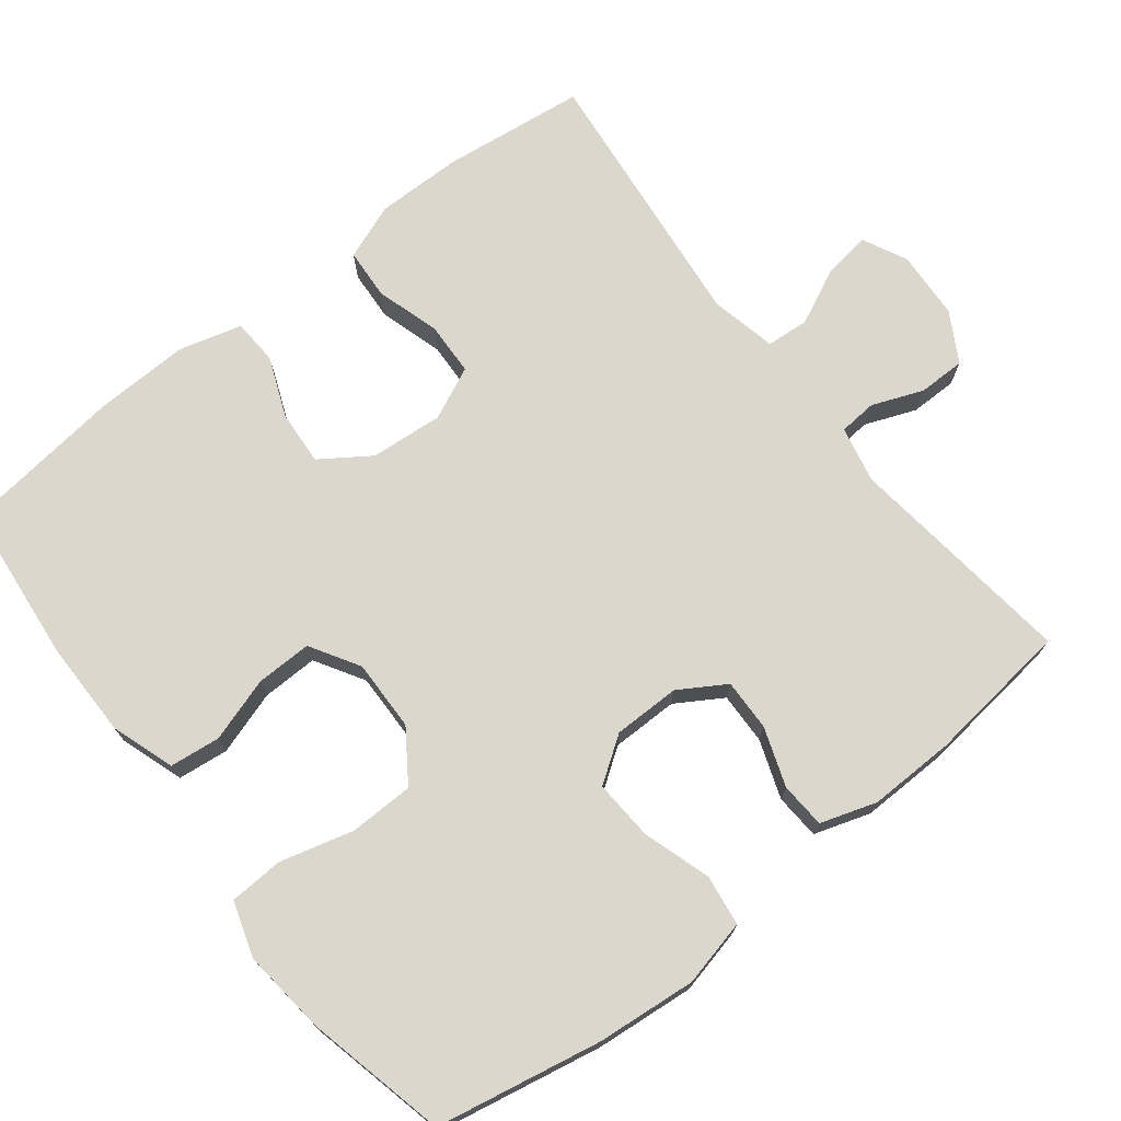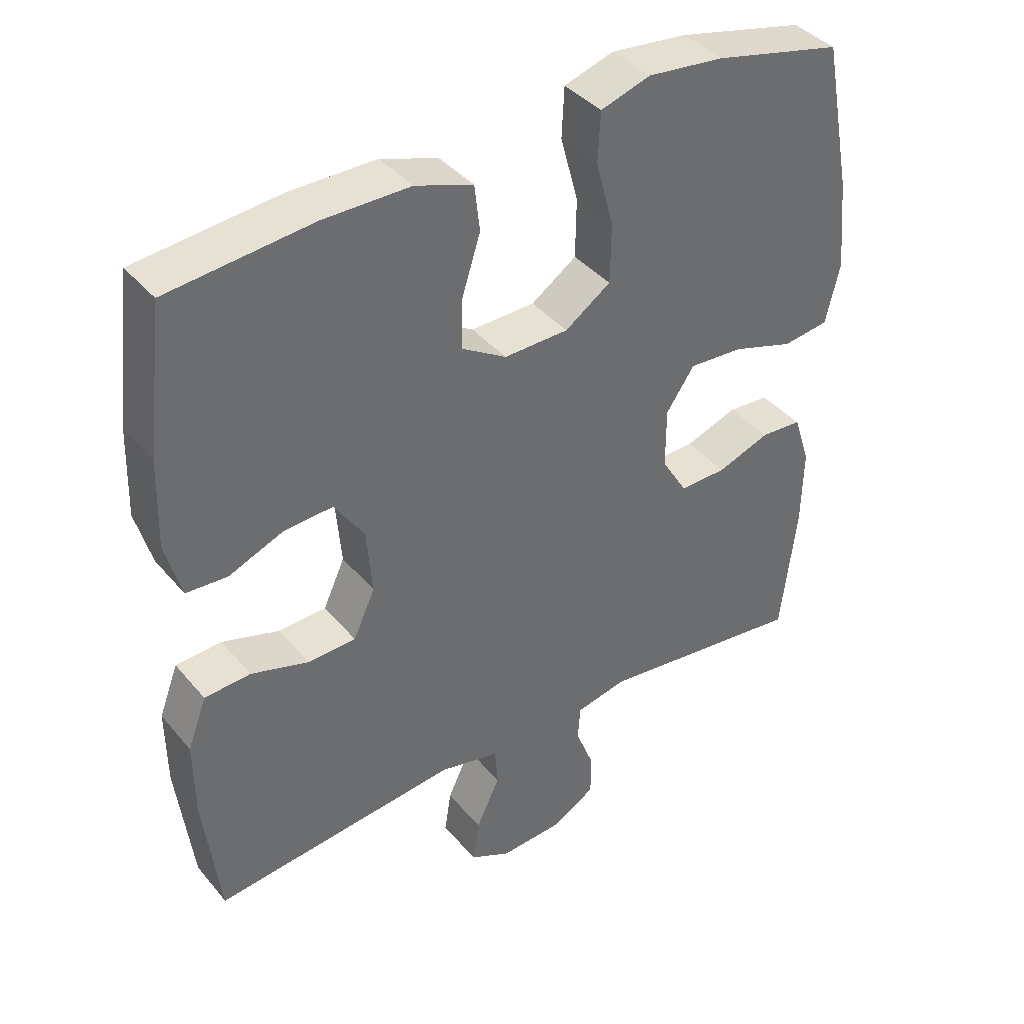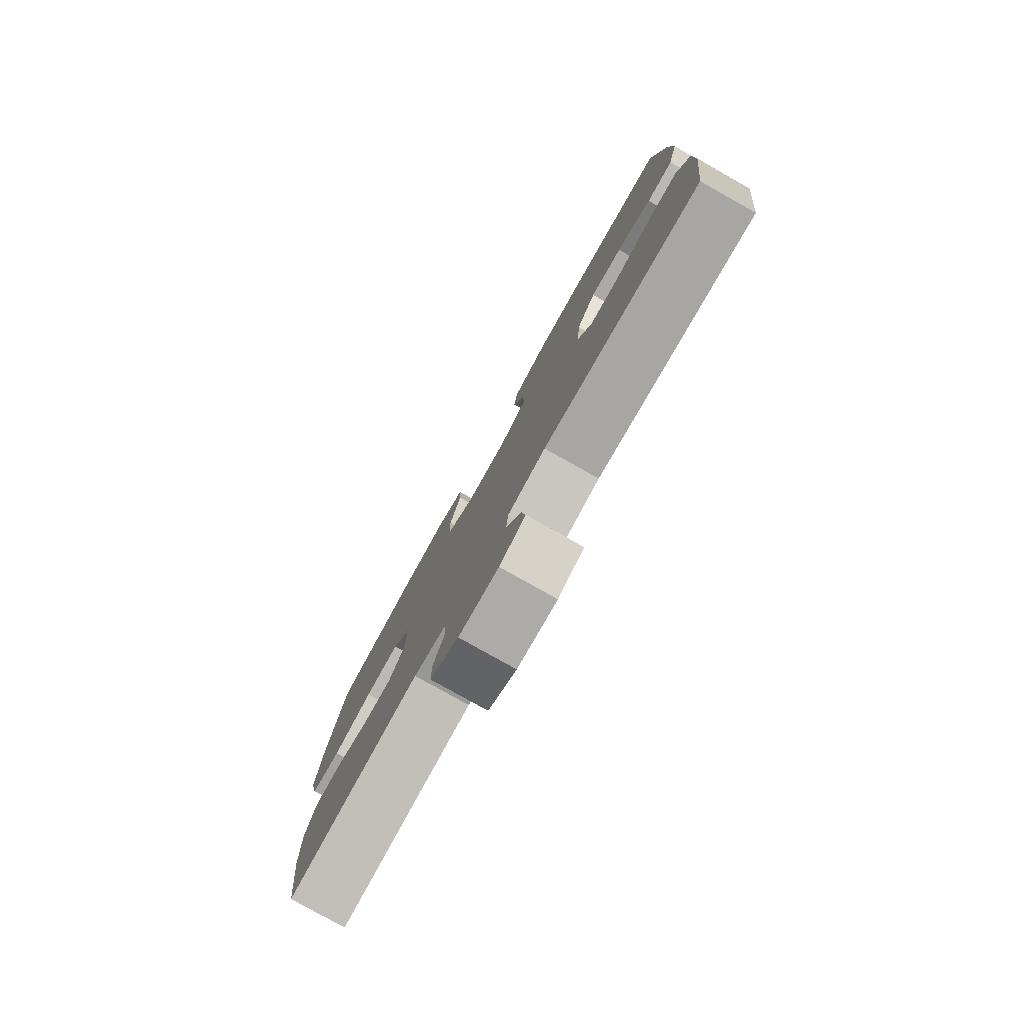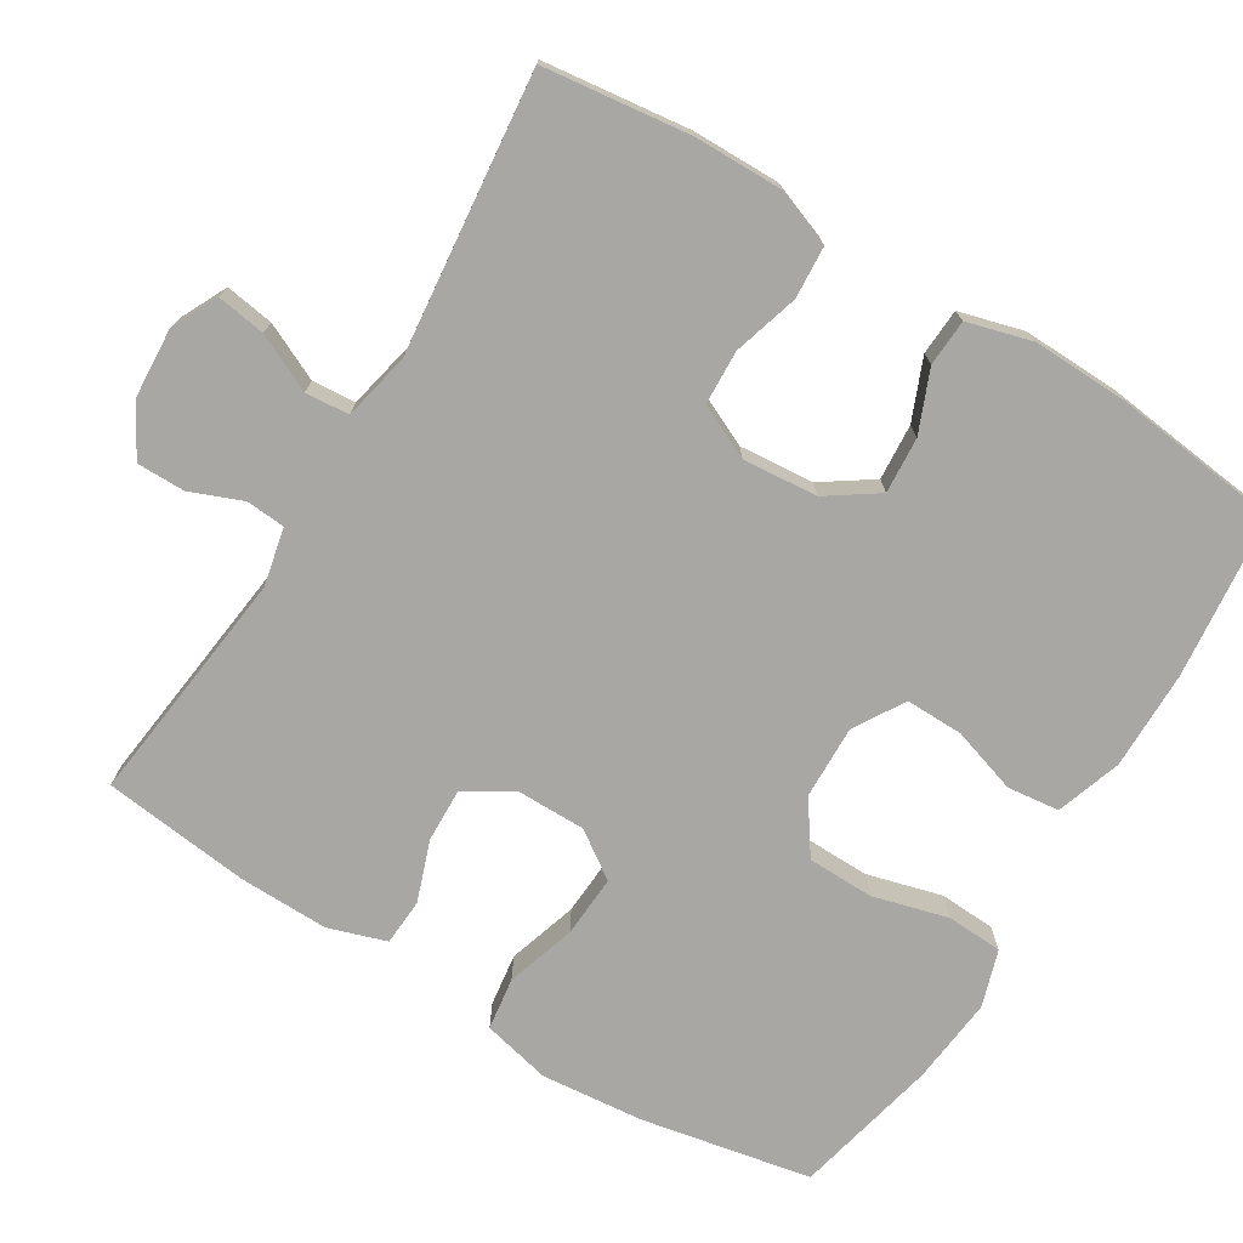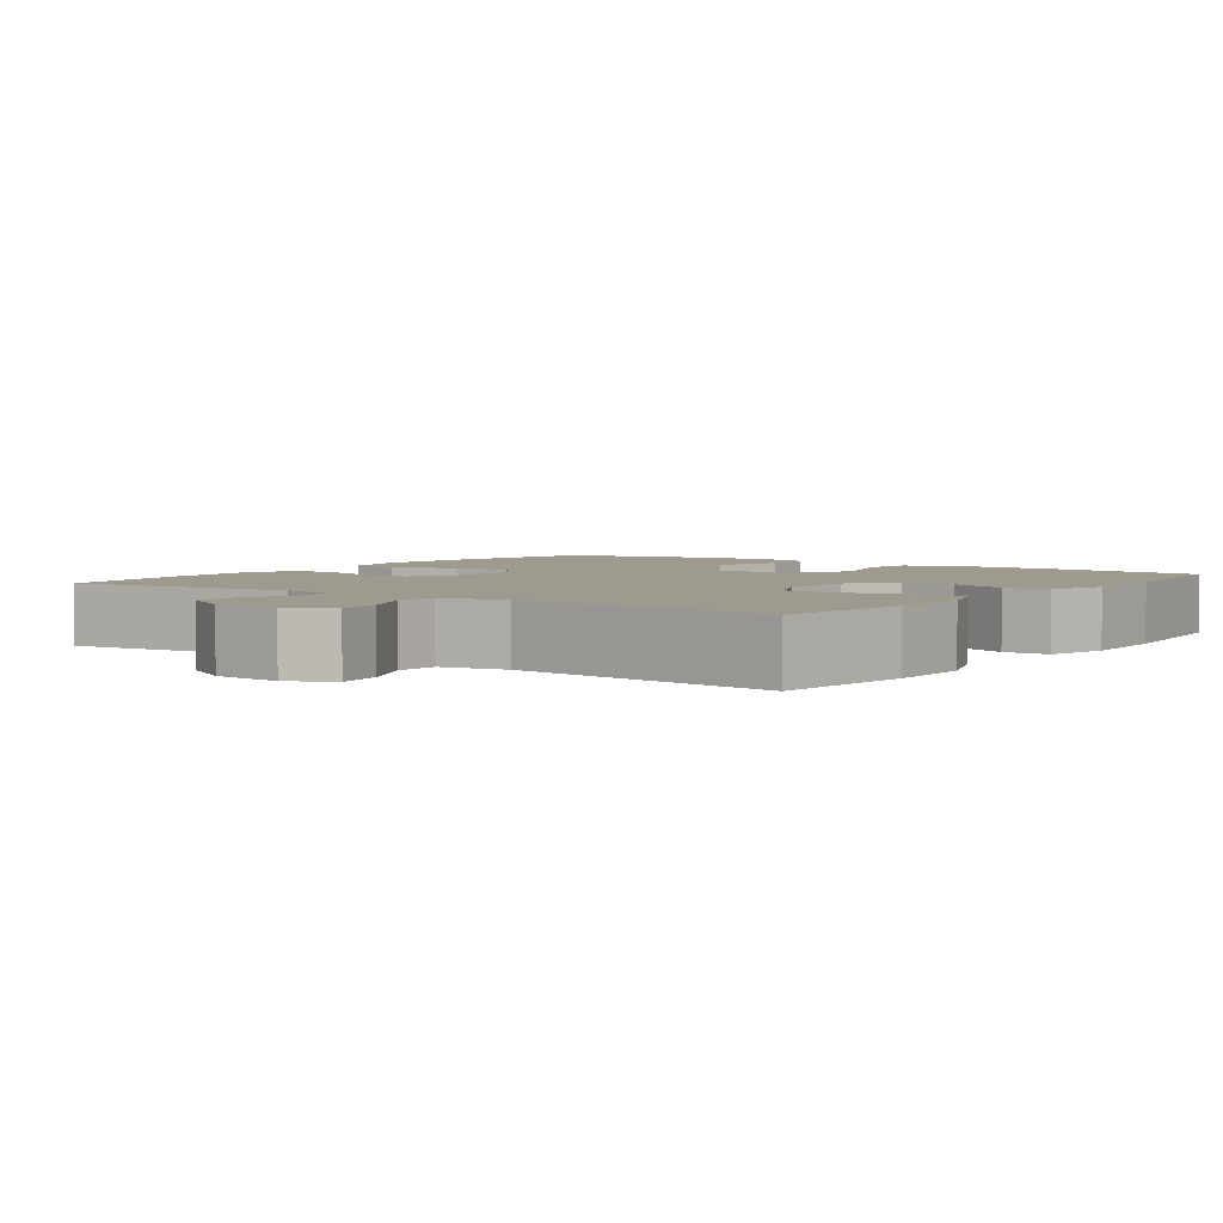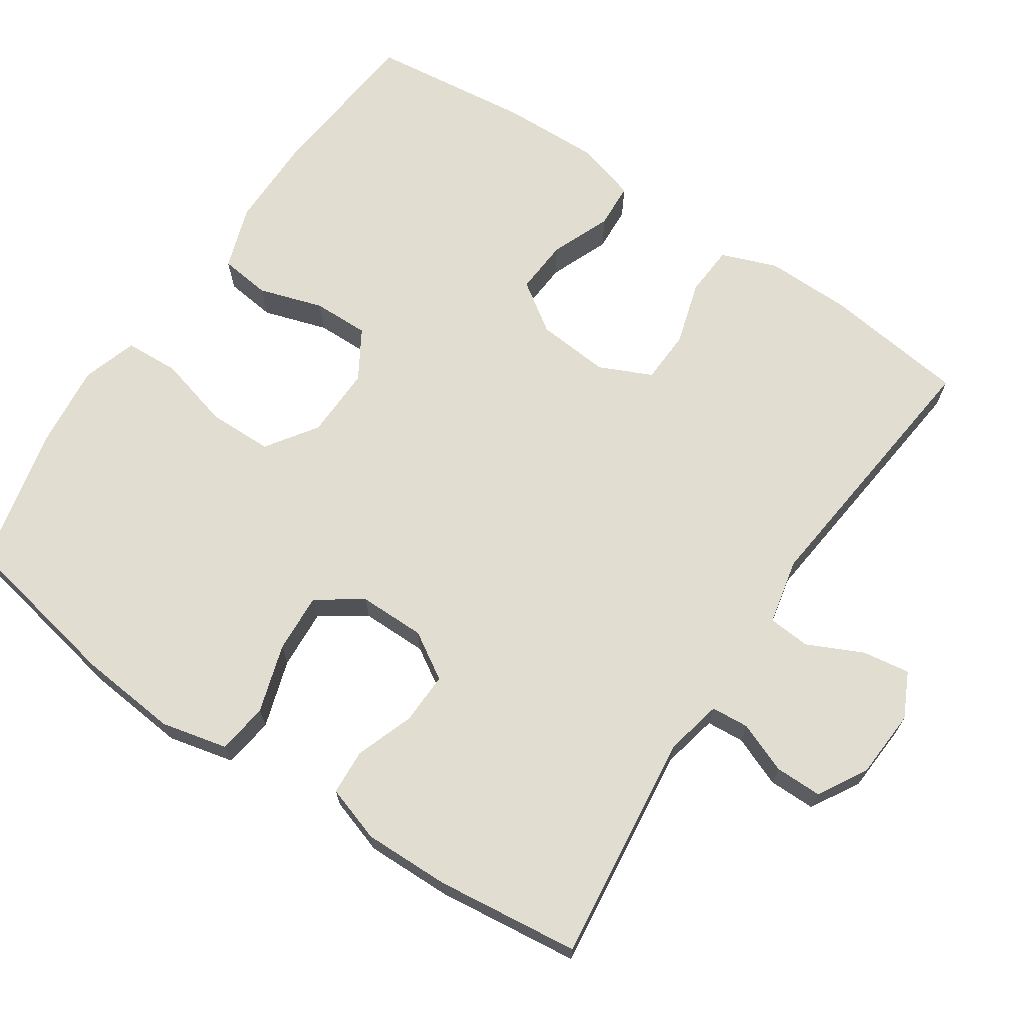
<metadata>
{"format":"obj","ext":"obj","renderer":"f3d","projection":"perspective","resolution":1024,"background":"white","views":[{"elev":73.0,"azim":51.9,"up":"+Y"},{"elev":39.3,"azim":-35.5,"up":"+Z"},{"elev":-79.9,"azim":-119.3,"up":"+Z"},{"elev":-74.4,"azim":-121.4,"up":"+Y"},{"elev":3.6,"azim":-144.1,"up":"+Y"},{"elev":68.9,"azim":123.9,"up":"+Y"}]}
</metadata>
<code>
o path5818
v 0.5149 0.0375 -0.2842
v 0.5171 0.0375 -0.1672
v 0.4922 0.0375 -0.09098
v 0.4305 0.0375 -0.08717
v 0.3511 0.0375 -0.1155
v 0.2807 0.0375 -0.1176
v 0.2419 0.0375 -0.05461
v 0.242 0.0375 0.03595
v 0.2843 0.0375 0.09725
v 0.3655 0.0375 0.0923
v 0.4578 0.0375 0.06345
v 0.5268 0.0375 0.07287
v 0.5479 0.0375 0.1631
v 0.5351 0.0375 0.2981
v 0.4918 0.0375 0.5221
v 0.3001 0.0375 0.5658
v 0.1856 0.0375 0.5779
v 0.1111 0.0375 0.5542
v 0.1073 0.0375 0.4801
v 0.1339 0.0375 0.3813
v 0.1324 0.0375 0.2936
v 0.06395 0.0375 0.2465
v -0.03268 0.0375 0.2441
v -0.09937 0.0375 0.2842
v -0.09798 0.0375 0.3601
v -0.07035 0.0375 0.4471
v -0.07833 0.0375 0.5157
v -0.1645 0.0375 0.5447
v -0.2942 0.0375 0.5443
v -0.5099 0.0375 0.5221
v -0.5359 0.0375 0.3038
v -0.5398 0.0375 0.1733
v -0.5164 0.0375 0.0886
v -0.4549 0.0375 0.08505
v -0.3741 0.0375 0.1181
v -0.3 0.0375 0.1233
v -0.2547 0.0375 0.05691
v -0.2463 0.0375 -0.04181
v -0.279 0.0375 -0.1128
v -0.3511 0.0375 -0.1158
v -0.4373 0.0375 -0.08995
v -0.5061 0.0375 -0.09437
v -0.5348 0.0375 -0.1701
v -0.5337 0.0375 -0.286
v -0.5099 0.0375 -0.4798
v -0.1428 0.0375 -0.4403
v -0.05321 0.0375 -0.4597
v -0.04878 0.0375 -0.5174
v -0.08439 0.0375 -0.5925
v -0.09423 0.0375 -0.6568
v -0.03332 0.0375 -0.687
v 0.05995 0.0375 -0.6812
v 0.1263 0.0375 -0.6432
v 0.1263 0.0375 -0.5796
v 0.09897 0.0375 -0.5105
v 0.1031 0.0375 -0.4593
v 0.1793 0.0375 -0.4427
v 0.4918 0.0375 -0.4798
v 0.5149 -0.0375 -0.2842
v 0.5171 -0.0375 -0.1672
v 0.4922 -0.0375 -0.09098
v 0.4305 -0.0375 -0.08717
v 0.3511 -0.0375 -0.1155
v 0.2807 -0.0375 -0.1176
v 0.2419 -0.0375 -0.05461
v 0.242 -0.0375 0.03595
v 0.2843 -0.0375 0.09725
v 0.3655 -0.0375 0.0923
v 0.4578 -0.0375 0.06345
v 0.5268 -0.0375 0.07287
v 0.5479 -0.0375 0.1631
v 0.5351 -0.0375 0.2981
v 0.4918 -0.0375 0.5221
v 0.3001 -0.0375 0.5658
v 0.1856 -0.0375 0.5779
v 0.1111 -0.0375 0.5542
v 0.1073 -0.0375 0.4801
v 0.1339 -0.0375 0.3813
v 0.1324 -0.0375 0.2936
v 0.06395 -0.0375 0.2465
v -0.03268 -0.0375 0.2441
v -0.09937 -0.0375 0.2842
v -0.09798 -0.0375 0.3601
v -0.07035 -0.0375 0.4471
v -0.07833 -0.0375 0.5157
v -0.1645 -0.0375 0.5447
v -0.2942 -0.0375 0.5443
v -0.5099 -0.0375 0.5221
v -0.5359 -0.0375 0.3038
v -0.5398 -0.0375 0.1733
v -0.5164 -0.0375 0.0886
v -0.4549 -0.0375 0.08505
v -0.3741 -0.0375 0.1181
v -0.3 -0.0375 0.1233
v -0.2547 -0.0375 0.05691
v -0.2463 -0.0375 -0.04181
v -0.279 -0.0375 -0.1128
v -0.3511 -0.0375 -0.1158
v -0.4373 -0.0375 -0.08995
v -0.5061 -0.0375 -0.09437
v -0.5348 -0.0375 -0.1701
v -0.5337 -0.0375 -0.286
v -0.5099 -0.0375 -0.4798
v -0.1428 -0.0375 -0.4403
v -0.05321 -0.0375 -0.4597
v -0.04878 -0.0375 -0.5174
v -0.08439 -0.0375 -0.5925
v -0.09423 -0.0375 -0.6568
v -0.03332 -0.0375 -0.687
v 0.05995 -0.0375 -0.6812
v 0.1263 -0.0375 -0.6432
v 0.1263 -0.0375 -0.5796
v 0.09897 -0.0375 -0.5105
v 0.1031 -0.0375 -0.4593
v 0.1793 -0.0375 -0.4427
v 0.4918 -0.0375 -0.4798
v 0.5268 0.0375 0.07287
v 0.5268 0.0375 0.07287
v 0.5479 0.0375 0.1631
v 0.5351 0.0375 0.2981
v 0.4578 0.0375 0.06345
v 0.5149 0.0375 -0.2842
v 0.5171 0.0375 -0.1672
v 0.4922 0.0375 -0.09098
v 0.4922 0.0375 -0.09098
v 0.4918 0.0375 0.5221
v 0.4918 0.0375 0.5221
v 0.4918 0.0375 -0.4798
v 0.4918 0.0375 -0.4798
v 0.4305 0.0375 -0.08717
v 0.3655 0.0375 0.0923
v 0.3511 0.0375 -0.1155
v 0.3001 0.0375 0.5658
v 0.2843 0.0375 0.09725
v 0.2807 0.0375 -0.1176
v 0.1856 0.0375 0.5779
v 0.1793 0.0375 -0.4427
v 0.242 0.0375 0.03595
v 0.2419 0.0375 -0.05461
v 0.1111 0.0375 0.5542
v 0.1111 0.0375 0.5542
v 0.1031 0.0375 -0.4593
v 0.1031 0.0375 -0.4593
v 0.1339 0.0375 0.3813
v 0.1324 0.0375 0.2936
v 0.1073 0.0375 0.4801
v 0.06395 0.0375 0.2465
v 0.05995 0.0375 -0.6812
v 0.1263 0.0375 -0.6432
v 0.1263 0.0375 -0.5796
v 0.09897 0.0375 -0.5105
v -0.03268 0.0375 0.2441
v -0.03332 0.0375 -0.687
v -0.09937 0.0375 0.2842
v -0.09423 0.0375 -0.6568
v -0.09423 0.0375 -0.6568
v -0.08439 0.0375 -0.5925
v -0.04878 0.0375 -0.5174
v -0.05321 0.0375 -0.4597
v -0.05321 0.0375 -0.4597
v -0.1428 0.0375 -0.4403
v -0.09798 0.0375 0.3601
v -0.07035 0.0375 0.4471
v -0.07833 0.0375 0.5157
v -0.07833 0.0375 0.5157
v -0.1645 0.0375 0.5447
v -0.2942 0.0375 0.5443
v -0.2463 0.0375 -0.04181
v -0.279 0.0375 -0.1128
v -0.279 0.0375 -0.1128
v -0.2547 0.0375 0.05691
v -0.3 0.0375 0.1233
v -0.3511 0.0375 -0.1158
v -0.3741 0.0375 0.1181
v -0.4373 0.0375 -0.08995
v -0.4549 0.0375 0.08505
v -0.5099 0.0375 -0.4798
v -0.5099 0.0375 -0.4798
v -0.5061 0.0375 -0.09437
v -0.5061 0.0375 -0.09437
v -0.5164 0.0375 0.0886
v -0.5164 0.0375 0.0886
v -0.5099 0.0375 0.5221
v -0.5099 0.0375 0.5221
v -0.5348 0.0375 -0.1701
v -0.5398 0.0375 0.1733
v -0.5337 0.0375 -0.286
v -0.5359 0.0375 0.3038
v 0.5268 -0.0375 0.07287
v 0.5268 -0.0375 0.07287
v 0.5479 -0.0375 0.1631
v 0.5351 -0.0375 0.2981
v 0.4578 -0.0375 0.06345
v 0.5149 -0.0375 -0.2842
v 0.5171 -0.0375 -0.1672
v 0.4922 -0.0375 -0.09098
v 0.4922 -0.0375 -0.09098
v 0.4918 -0.0375 0.5221
v 0.4918 -0.0375 0.5221
v 0.4918 -0.0375 -0.4798
v 0.4918 -0.0375 -0.4798
v 0.4305 -0.0375 -0.08717
v 0.3655 -0.0375 0.0923
v 0.3511 -0.0375 -0.1155
v 0.3001 -0.0375 0.5658
v 0.2843 -0.0375 0.09725
v 0.2807 -0.0375 -0.1176
v 0.1856 -0.0375 0.5779
v 0.1793 -0.0375 -0.4427
v 0.242 -0.0375 0.03595
v 0.2419 -0.0375 -0.05461
v 0.1111 -0.0375 0.5542
v 0.1111 -0.0375 0.5542
v 0.1031 -0.0375 -0.4593
v 0.1031 -0.0375 -0.4593
v 0.1339 -0.0375 0.3813
v 0.1324 -0.0375 0.2936
v 0.1073 -0.0375 0.4801
v 0.06395 -0.0375 0.2465
v 0.05995 -0.0375 -0.6812
v 0.1263 -0.0375 -0.6432
v 0.1263 -0.0375 -0.5796
v 0.09897 -0.0375 -0.5105
v -0.03268 -0.0375 0.2441
v -0.03332 -0.0375 -0.687
v -0.09937 -0.0375 0.2842
v -0.09423 -0.0375 -0.6568
v -0.09423 -0.0375 -0.6568
v -0.08439 -0.0375 -0.5925
v -0.04878 -0.0375 -0.5174
v -0.05321 -0.0375 -0.4597
v -0.05321 -0.0375 -0.4597
v -0.1428 -0.0375 -0.4403
v -0.09798 -0.0375 0.3601
v -0.07035 -0.0375 0.4471
v -0.07833 -0.0375 0.5157
v -0.07833 -0.0375 0.5157
v -0.1645 -0.0375 0.5447
v -0.2942 -0.0375 0.5443
v -0.2463 -0.0375 -0.04181
v -0.279 -0.0375 -0.1128
v -0.279 -0.0375 -0.1128
v -0.2547 -0.0375 0.05691
v -0.3 -0.0375 0.1233
v -0.3511 -0.0375 -0.1158
v -0.3741 -0.0375 0.1181
v -0.4373 -0.0375 -0.08995
v -0.4549 -0.0375 0.08505
v -0.5099 -0.0375 -0.4798
v -0.5099 -0.0375 -0.4798
v -0.5061 -0.0375 -0.09437
v -0.5061 -0.0375 -0.09437
v -0.5164 -0.0375 0.0886
v -0.5164 -0.0375 0.0886
v -0.5099 -0.0375 0.5221
v -0.5099 -0.0375 0.5221
v -0.5348 -0.0375 -0.1701
v -0.5398 -0.0375 0.1733
v -0.5337 -0.0375 -0.286
v -0.5359 -0.0375 0.3038
f 231 241 233
f 220 229 225
f 207 214 209
f 222 230 220
f 259 245 257
f 202 195 196
f 243 226 244
f 207 194 204
f 235 238 234
f 206 219 210
f 217 219 206
f 205 192 198
f 233 245 259
f 246 258 248
f 233 241 245
f 210 240 211
f 219 224 210
f 234 244 226
f 192 203 191
f 255 260 239
f 195 204 194
f 245 247 257
f 231 240 241
f 208 218 205
f 211 214 207
f 248 258 253
f 224 240 210
f 236 238 235
f 204 195 202
f 239 244 234
f 240 231 211
f 222 220 221
f 226 243 224
f 257 247 251
f 211 231 214
f 260 246 244
f 229 220 230
f 225 229 227
f 233 259 249
f 216 217 192
f 192 206 203
f 191 193 189
f 223 230 222
f 205 216 192
f 194 207 209
f 214 231 223
f 212 218 208
f 238 239 234
f 192 217 206
f 260 244 239
f 231 230 223
f 258 246 260
f 218 216 205
f 224 243 240
f 203 193 191
f 194 209 200
f 118 13 71 190
f 13 14 72 71
f 11 12 70 69
f 1 2 60 59
f 2 125 197 60
f 14 127 199 72
f 129 1 59 201
f 3 4 62 61
f 10 11 69 68
f 4 5 63 62
f 15 16 74 73
f 9 10 68 67
f 5 6 64 63
f 16 17 75 74
f 57 58 116 115
f 8 9 67 66
f 6 7 65 64
f 7 8 66 65
f 17 141 213 75
f 143 57 115 215
f 20 21 79 78
f 19 20 78 77
f 18 19 77 76
f 21 22 80 79
f 52 53 111 110
f 53 54 112 111
f 54 55 113 112
f 55 56 114 113
f 22 23 81 80
f 51 52 110 109
f 23 24 82 81
f 156 51 109 228
f 49 50 108 107
f 48 49 107 106
f 160 48 106 232
f 46 47 105 104
f 25 26 84 83
f 26 165 237 84
f 27 28 86 85
f 24 25 83 82
f 28 29 87 86
f 38 170 242 96
f 37 38 96 95
f 36 37 95 94
f 39 40 98 97
f 35 36 94 93
f 40 41 99 98
f 34 35 93 92
f 178 46 104 250
f 41 180 252 99
f 182 34 92 254
f 29 184 256 87
f 42 43 101 100
f 32 33 91 90
f 44 45 103 102
f 43 44 102 101
f 31 32 90 89
f 30 31 89 88
f 159 161 169
f 148 153 157
f 135 137 142
f 150 148 158
f 187 185 173
f 130 124 123
f 171 172 154
f 135 132 122
f 163 162 166
f 134 138 147
f 145 134 147
f 133 126 120
f 161 187 173
f 174 176 186
f 161 173 169
f 138 139 168
f 147 138 152
f 162 154 172
f 120 119 131
f 183 167 188
f 123 122 132
f 173 185 175
f 159 169 168
f 136 133 146
f 139 135 142
f 176 181 186
f 152 138 168
f 164 163 166
f 132 130 123
f 167 162 172
f 168 139 159
f 150 149 148
f 154 152 171
f 185 179 175
f 139 142 159
f 188 172 174
f 157 158 148
f 153 155 157
f 161 177 187
f 144 120 145
f 120 131 134
f 119 117 121
f 151 150 158
f 133 120 144
f 122 137 135
f 142 151 159
f 140 136 146
f 166 162 167
f 120 134 145
f 188 167 172
f 159 151 158
f 186 188 174
f 146 133 144
f 152 168 171
f 131 119 121
f 122 128 137

</code>
